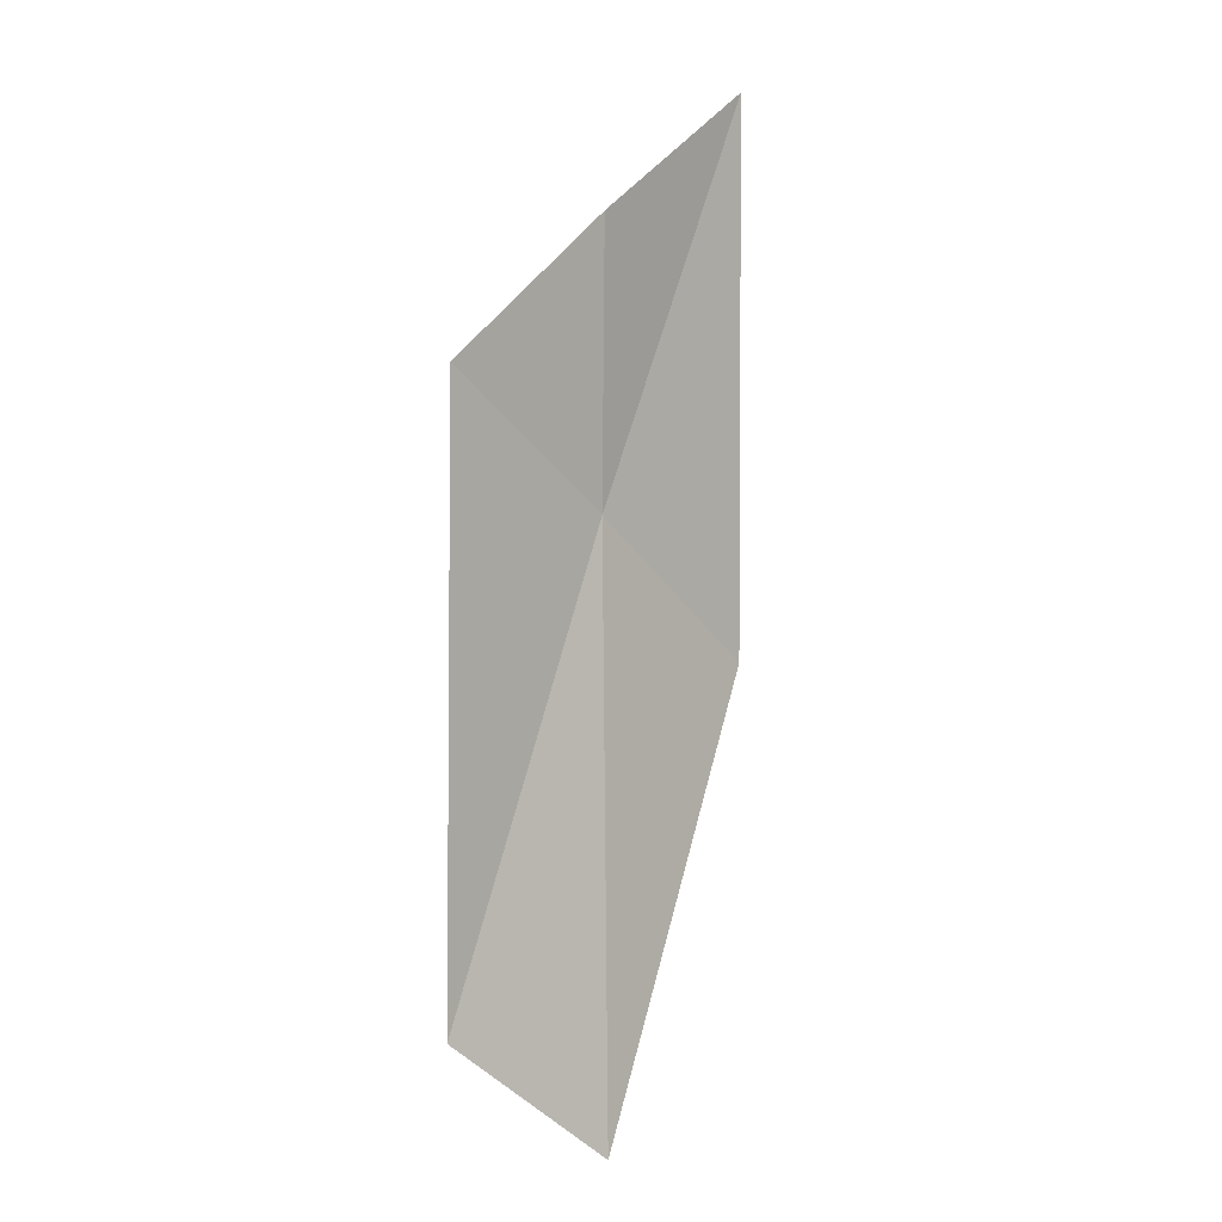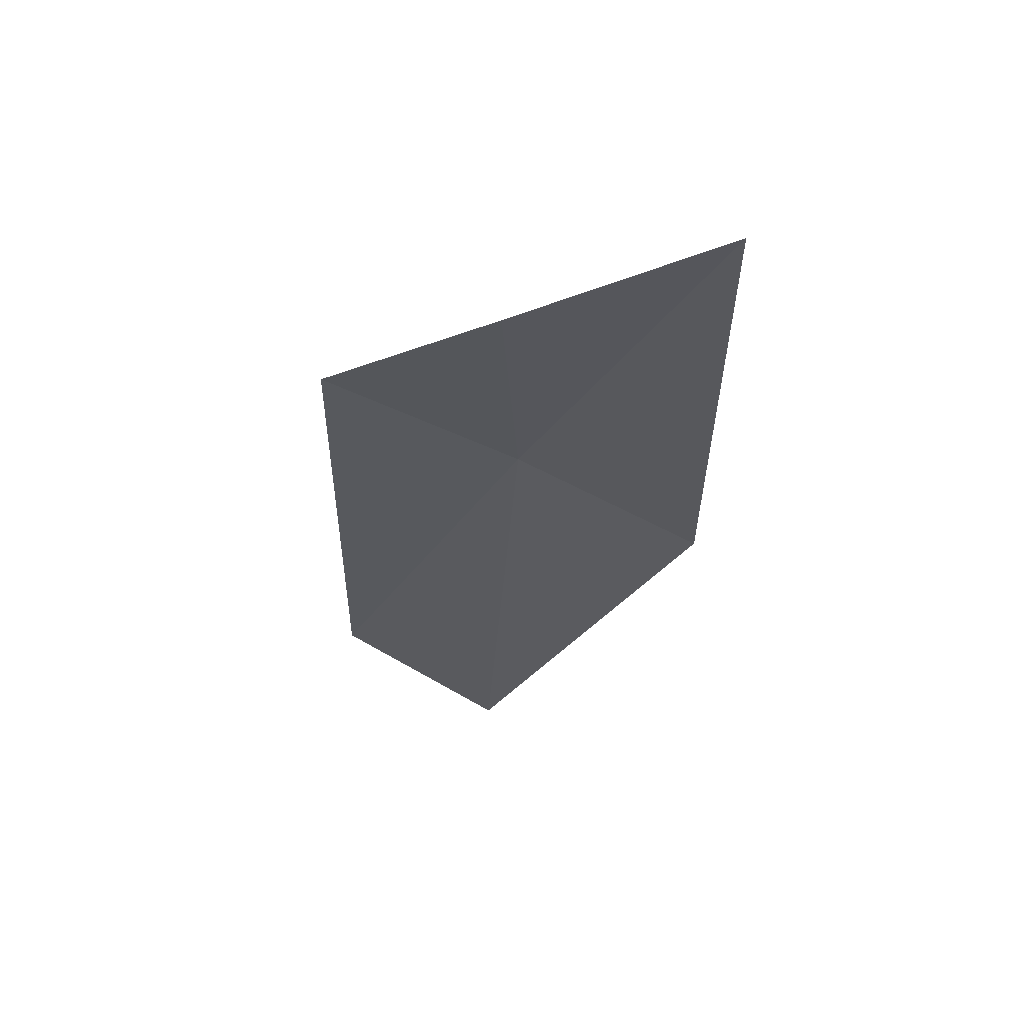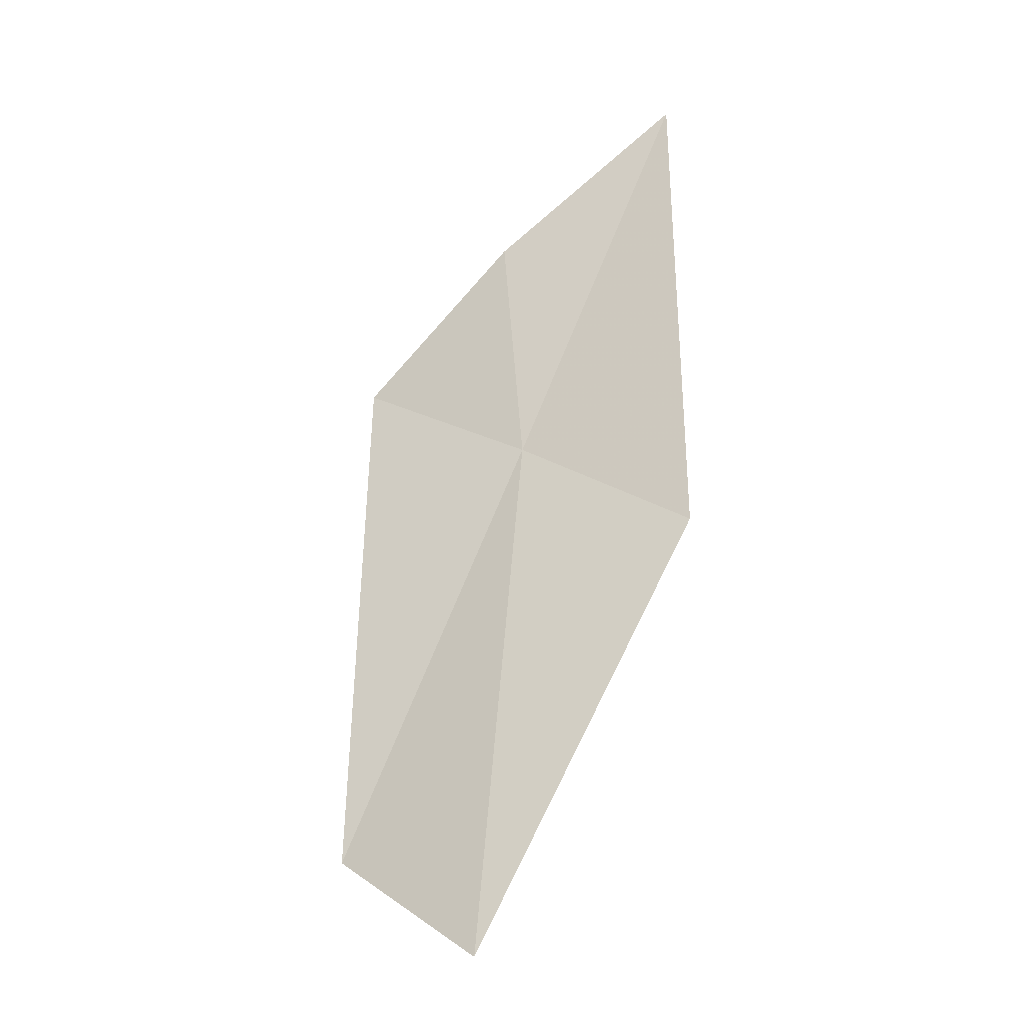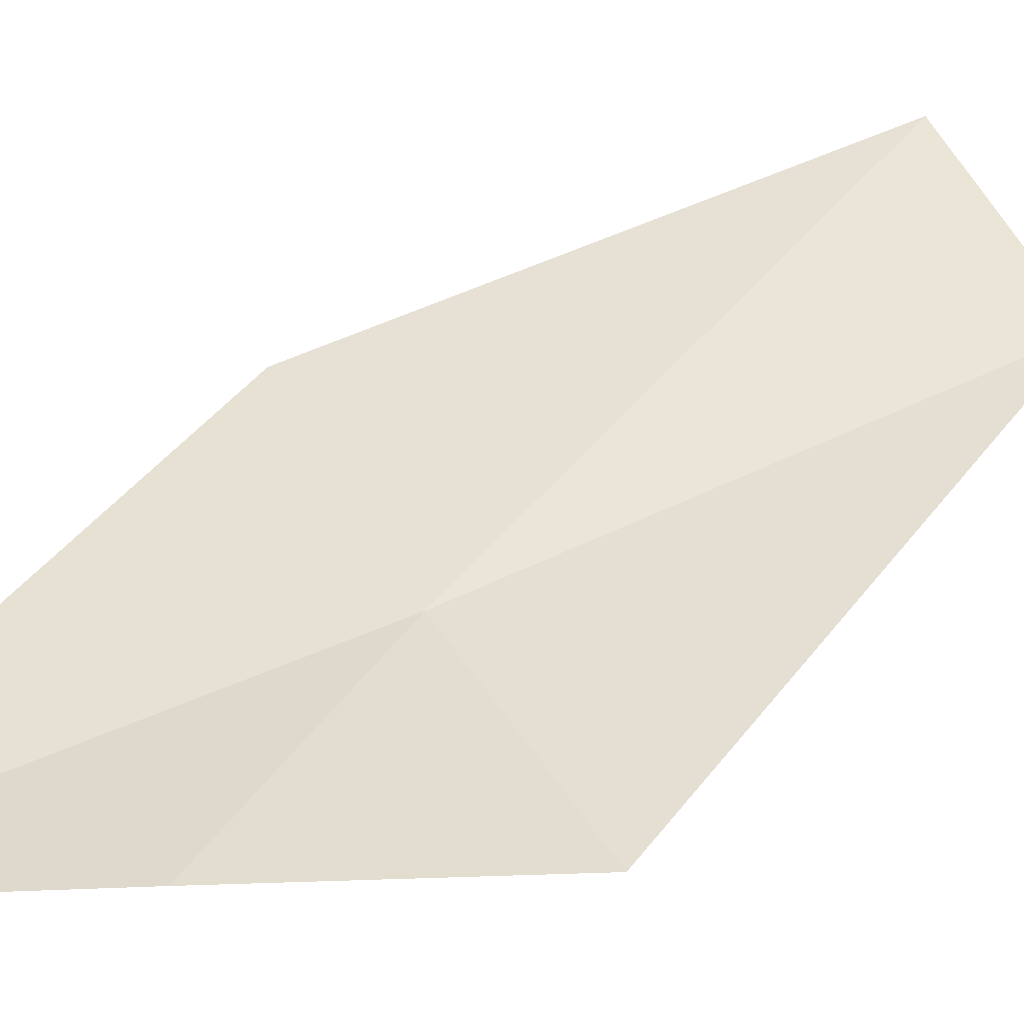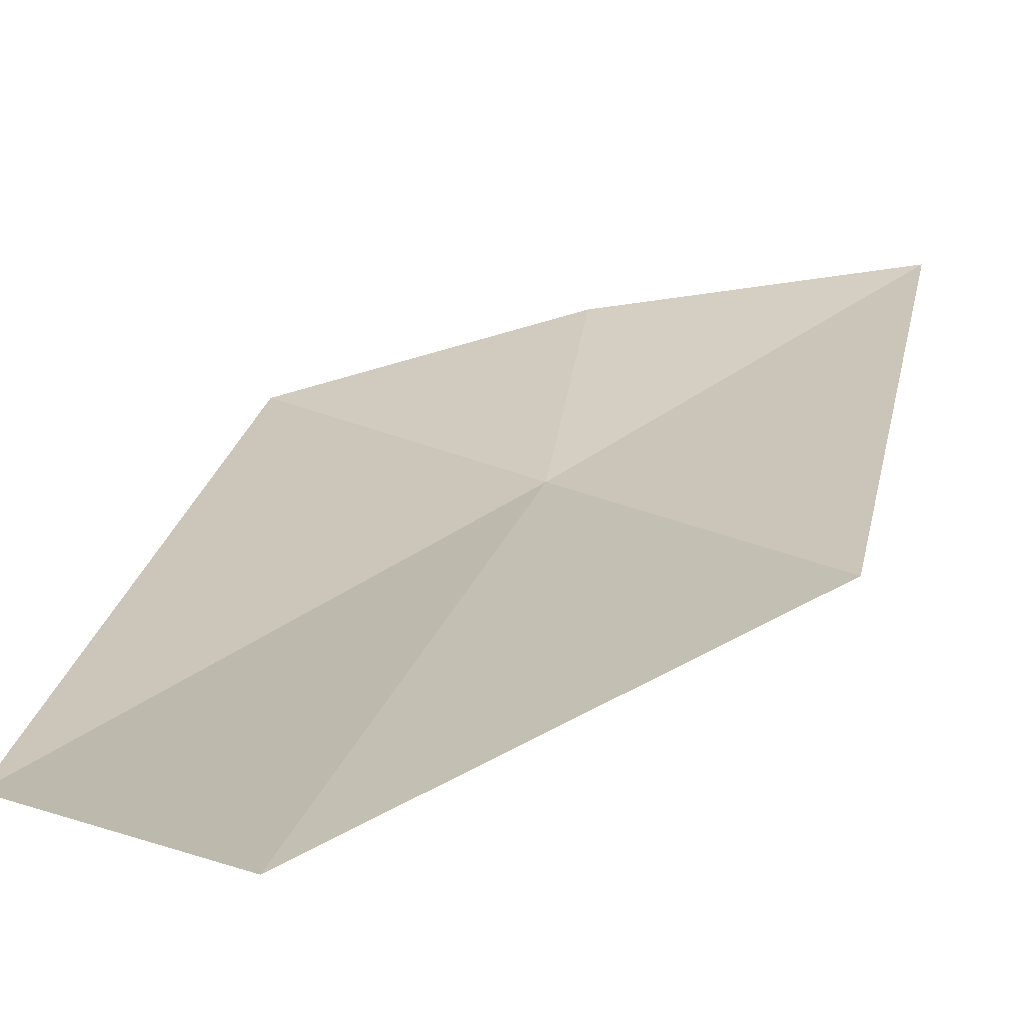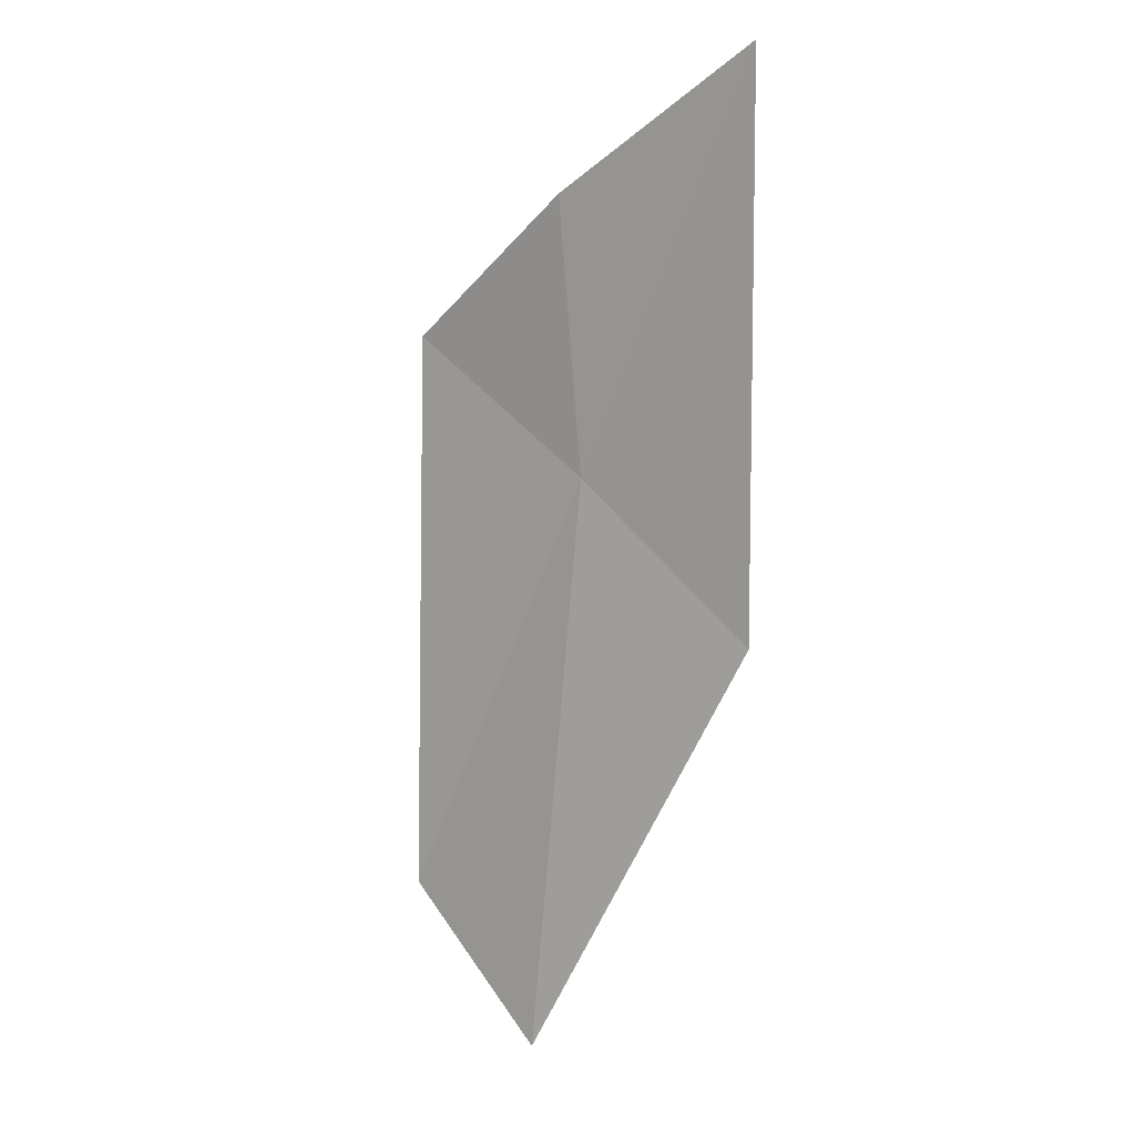
<metadata>
{"format":"obj","ext":"obj","renderer":"f3d","projection":"perspective","resolution":1024,"background":"white","views":[{"elev":2.7,"azim":-51.2,"up":"+Y"},{"elev":60.7,"azim":2.5,"up":"+Y"},{"elev":-30.7,"azim":25.1,"up":"+Y"},{"elev":35.8,"azim":-150.3,"up":"+Z"},{"elev":21.8,"azim":9.5,"up":"+Z"},{"elev":10.0,"azim":33.6,"up":"+Y"}]}
</metadata>
<code>
v 39.4 60.28 0.9289
v 38.11 61.13 0.8903
v 39.3 62.07 1.03
v 40.69 59.32 1.019
v 40.68 62.96 1.027
v 39.17 56.46 1.163
v 38.04 57.33 0.9165
f 1 3 2
f 1 4 5
f 1 7 6
f 1 6 4
f 1 2 7
f 1 5 3

</code>
